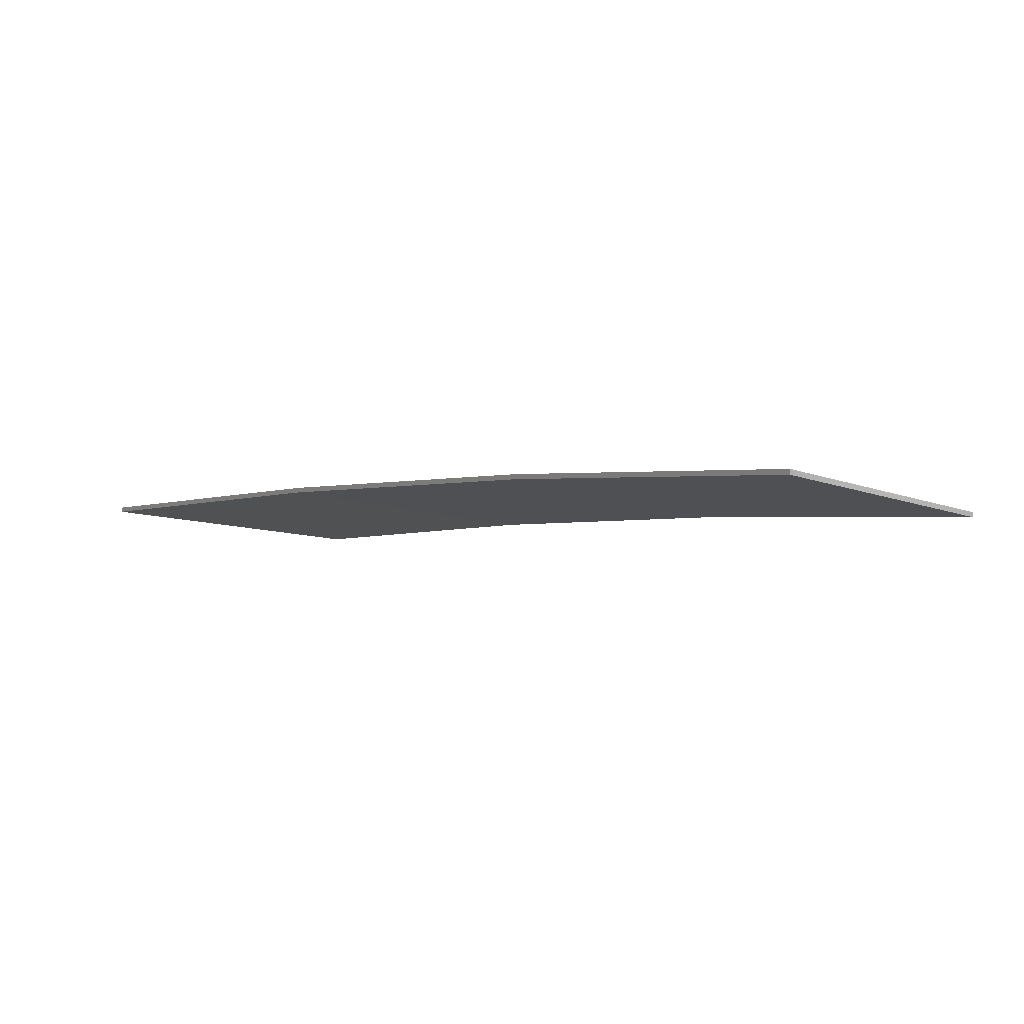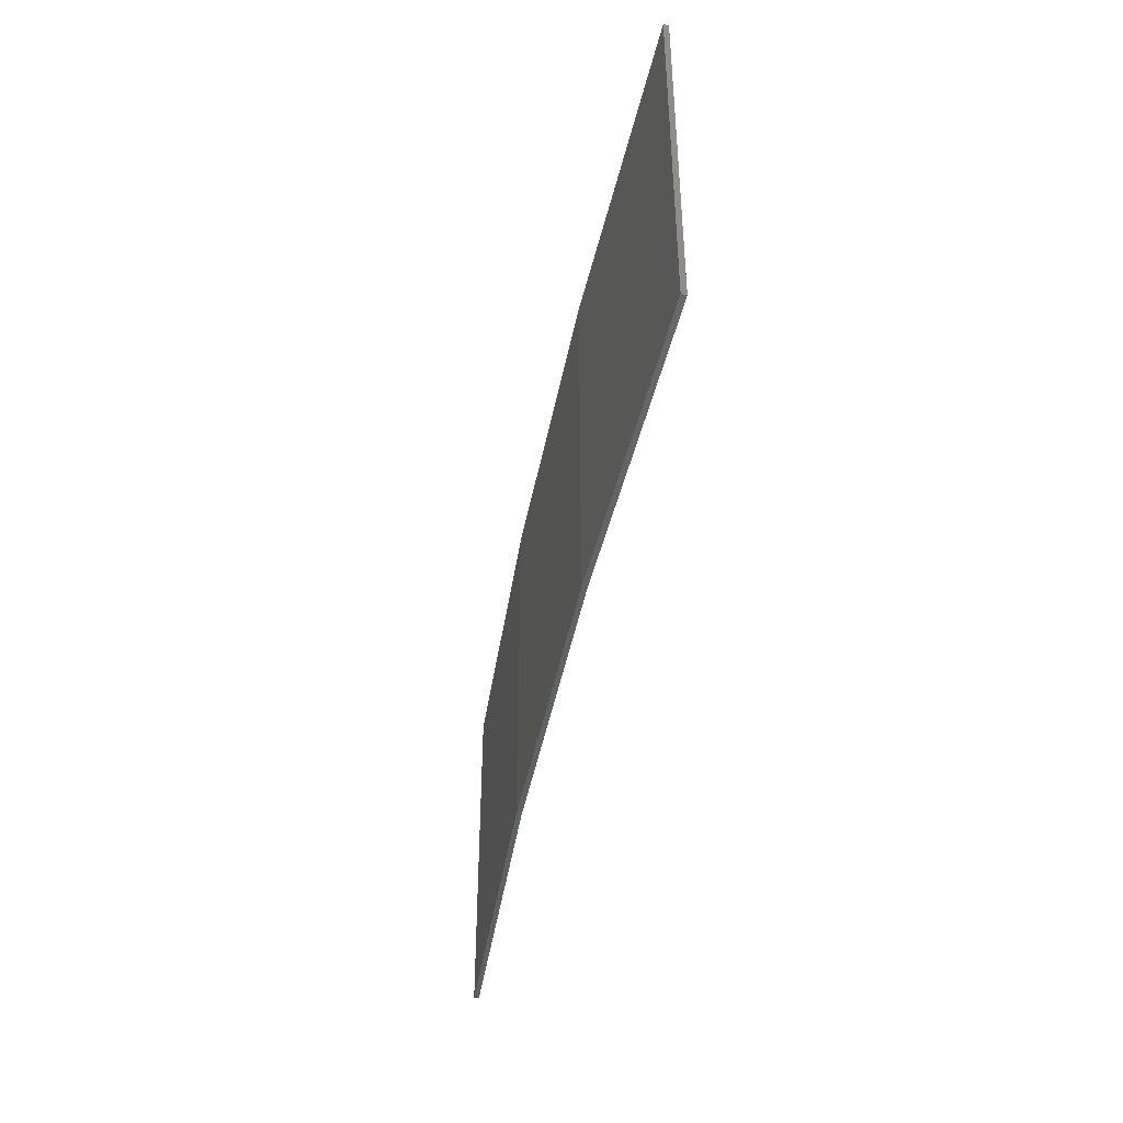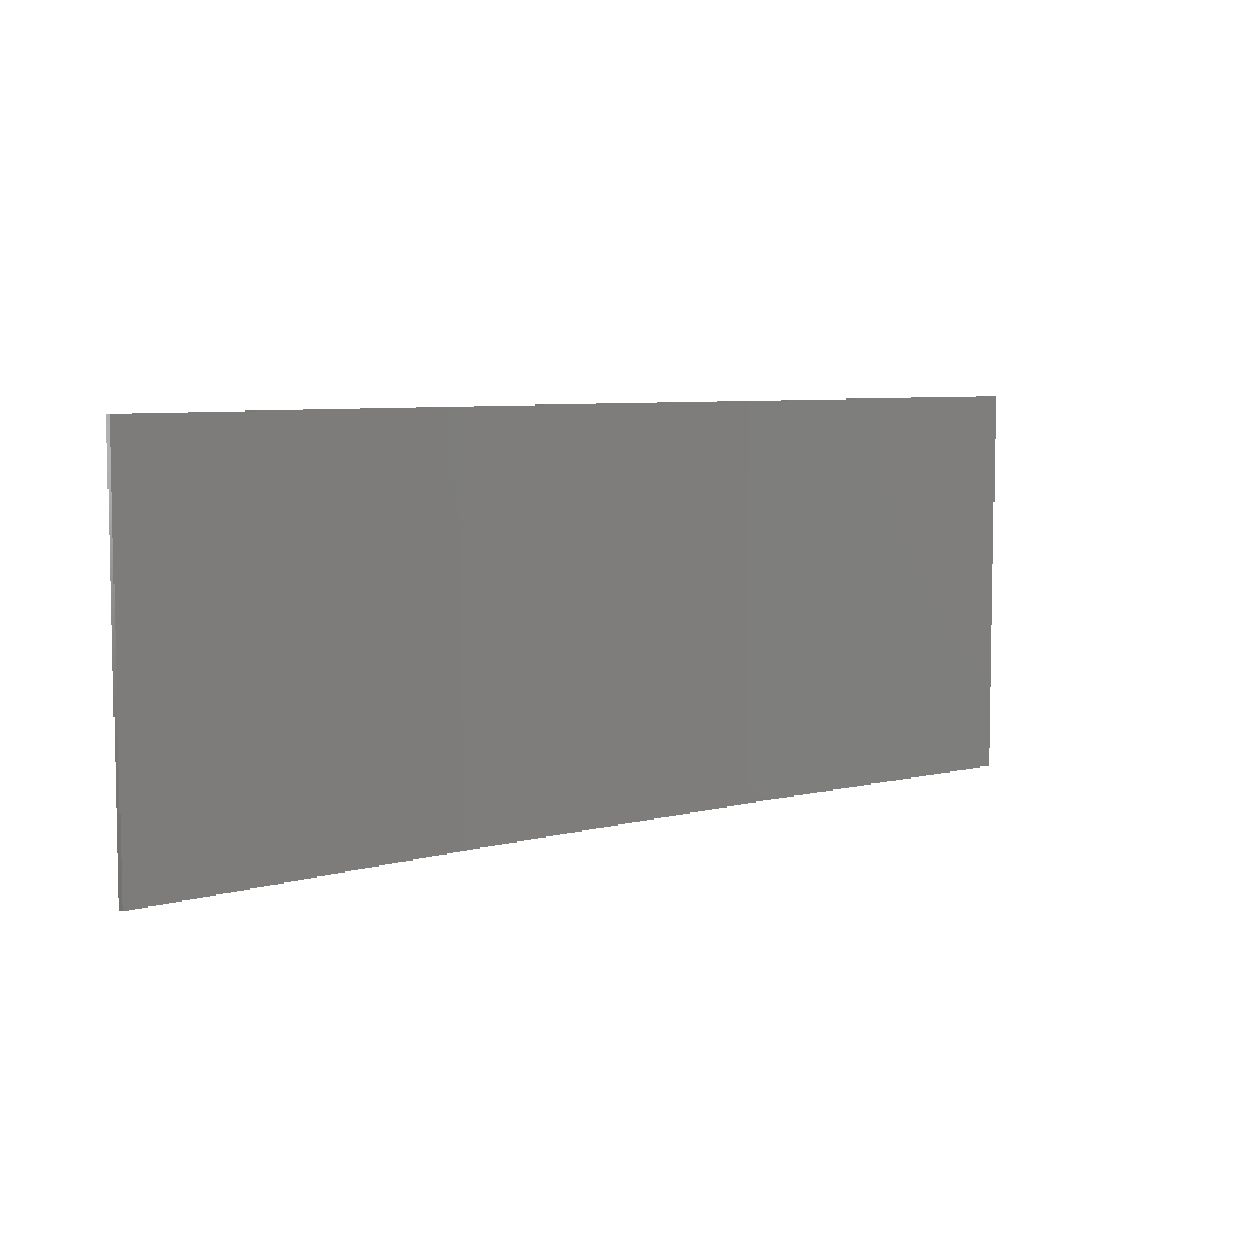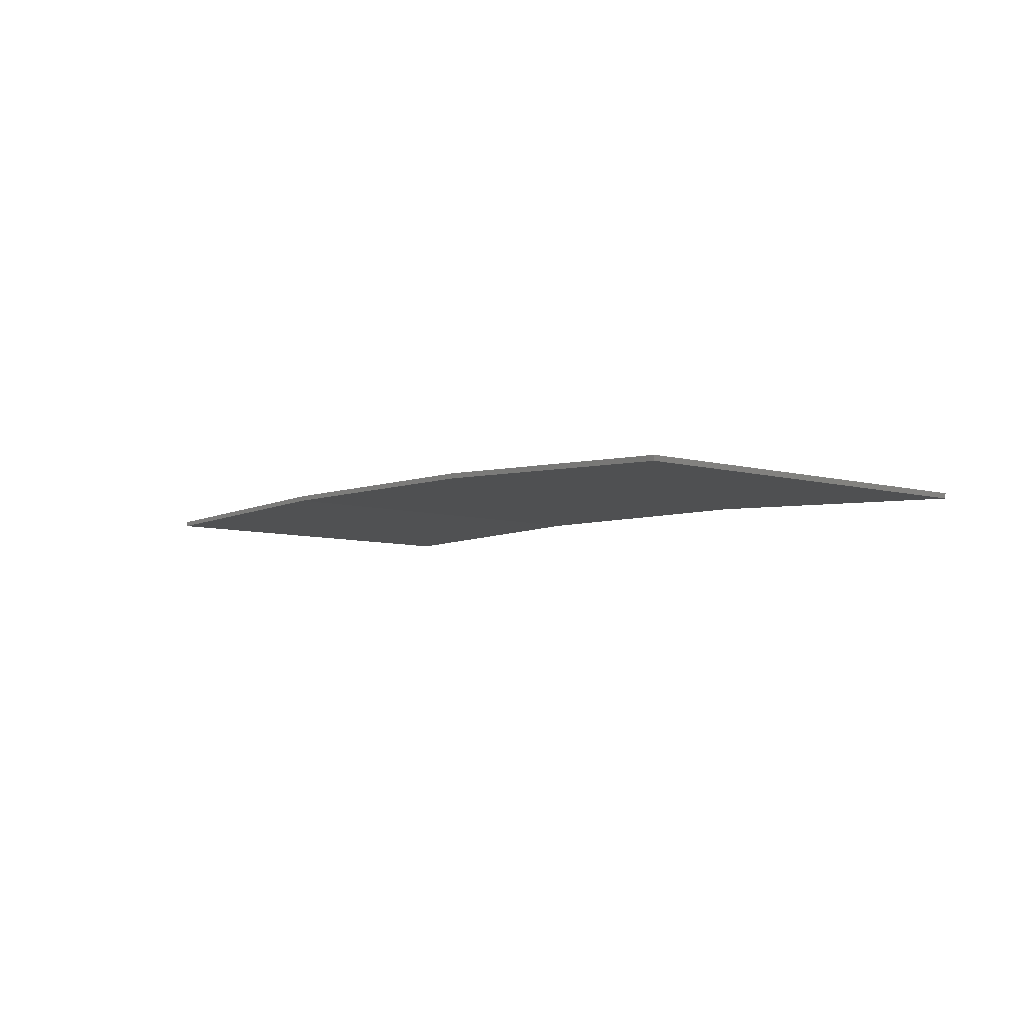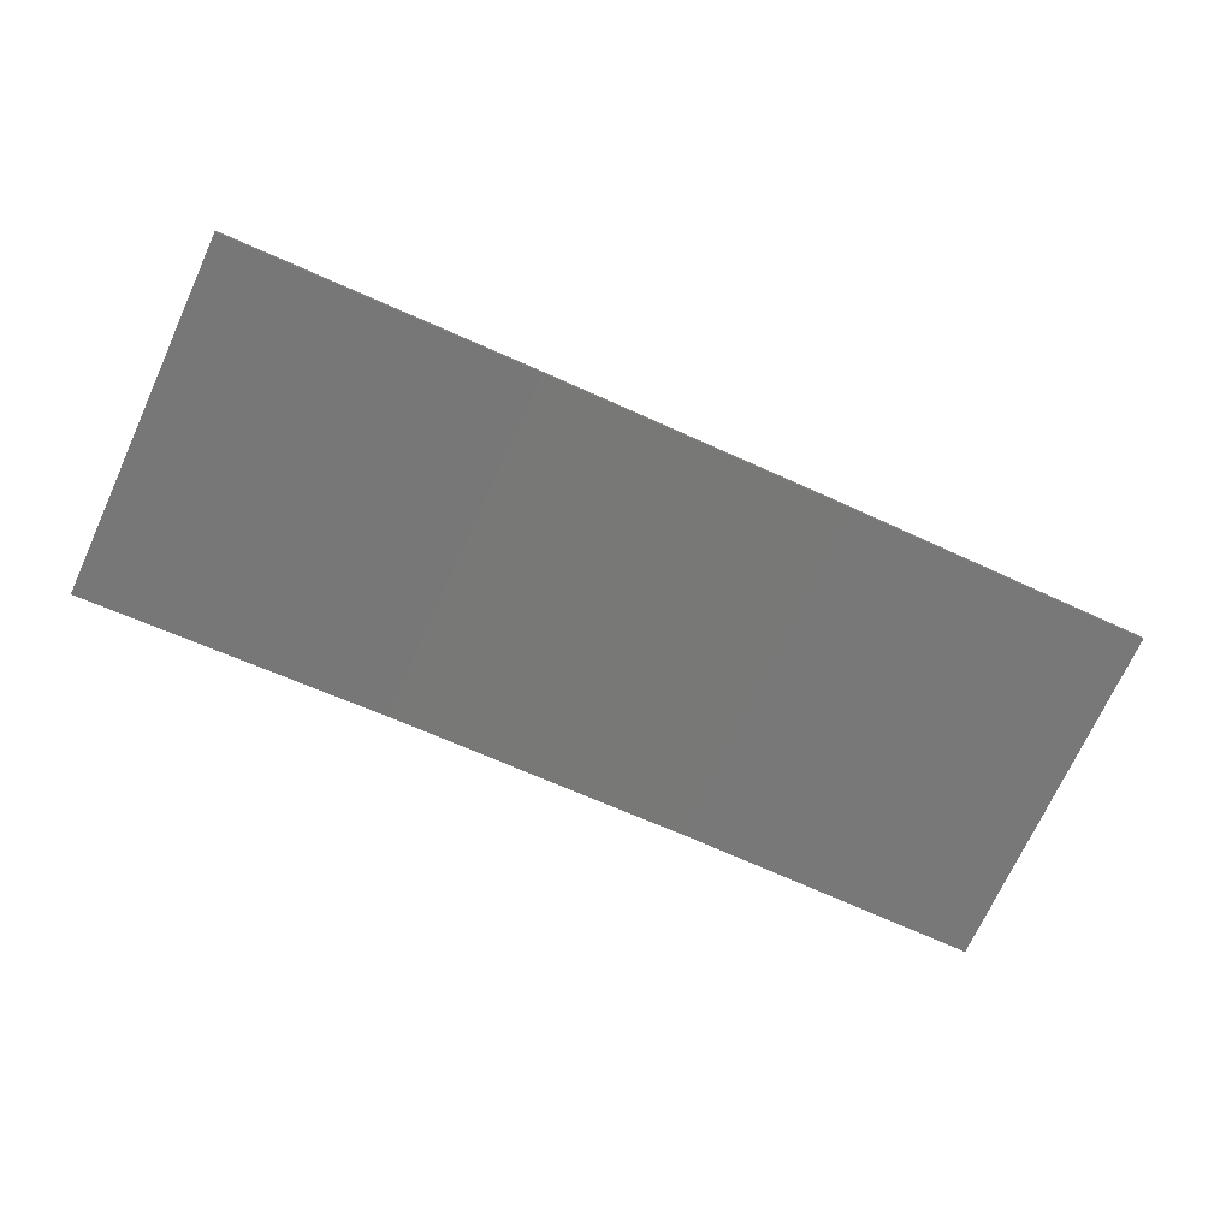
<metadata>
{"format":"stl","ext":"stl","renderer":"f3d","projection":"perspective","resolution":1024,"background":"white","views":[{"elev":-7.8,"azim":-140.1,"up":"+Y"},{"elev":-44.4,"azim":-97.8,"up":"+Z"},{"elev":6.8,"azim":-35.7,"up":"+Z"},{"elev":-8.3,"azim":-125.1,"up":"+Y"},{"elev":-71.8,"azim":-24.7,"up":"+Y"}]}
</metadata>
<code>
# stl→obj: 16 verts, 28 faces
v -3.643 4.292 33.08
v -0.5779 4.351 33.08
v -0.5779 4.351 29.51
v -3.643 4.292 29.51
v -6.704 4.13 33.08
v -6.704 4.13 29.51
v -9.758 3.863 29.51
v -9.758 3.863 33.08
v -9.753 3.814 29.51
v -9.753 3.814 33.08
v -0.5778 4.301 29.51
v -3.641 4.242 33.08
v -3.641 4.242 29.51
v -0.5778 4.301 33.08
v -6.701 4.08 33.08
v -6.701 4.08 29.51
f 1 2 3
f 1 3 4
f 5 4 6
f 5 6 7
f 5 1 4
f 8 5 7
f 8 9 10
f 7 9 8
f 11 12 13
f 14 12 11
f 13 15 16
f 16 15 9
f 12 15 13
f 15 10 9
f 14 3 2
f 11 3 14
f 16 9 7
f 6 16 7
f 13 16 6
f 4 13 6
f 11 13 4
f 3 11 4
f 10 15 8
f 15 5 8
f 15 12 5
f 12 1 5
f 12 14 1
f 14 2 1

</code>
